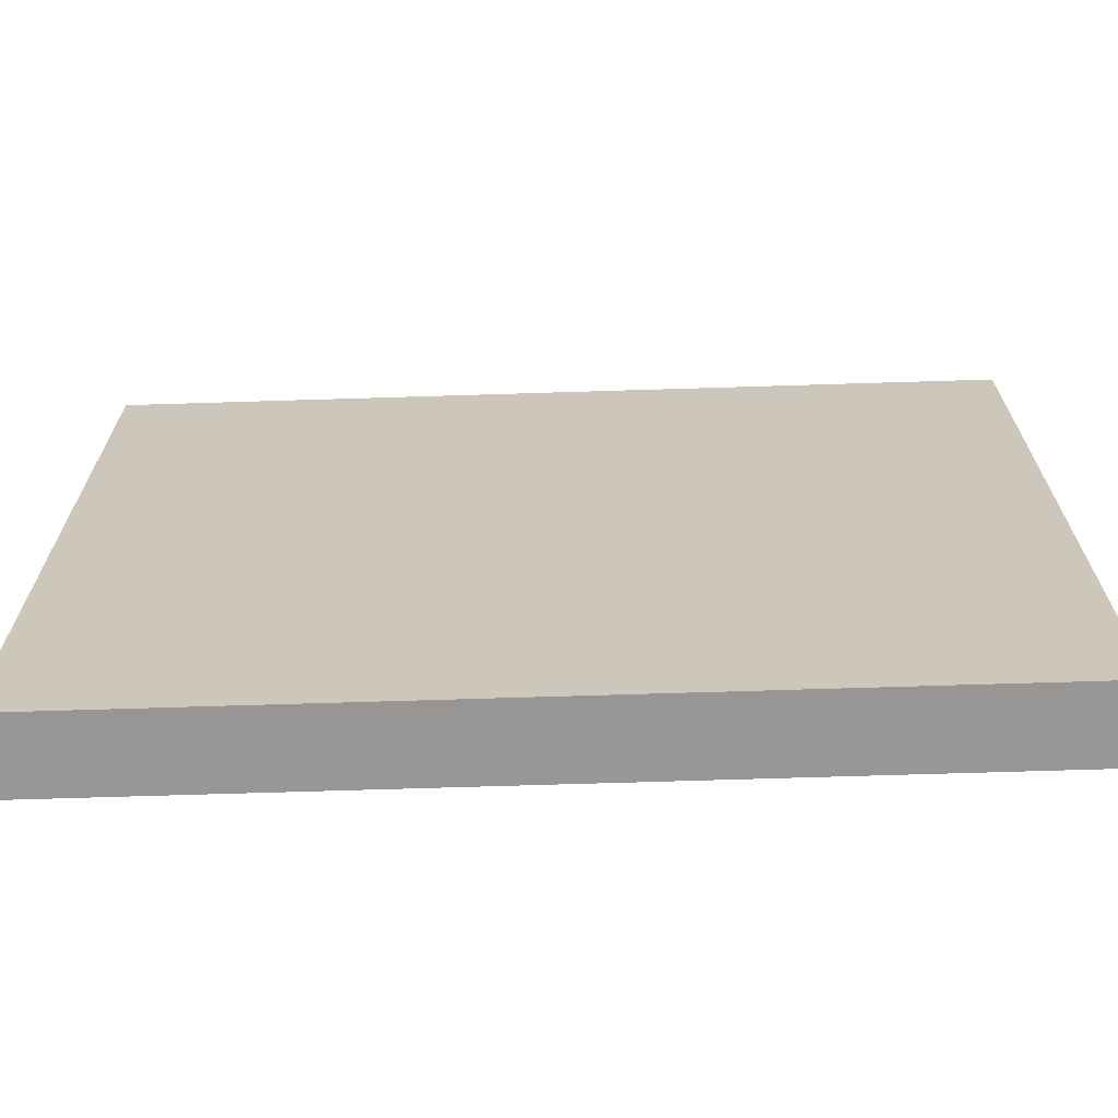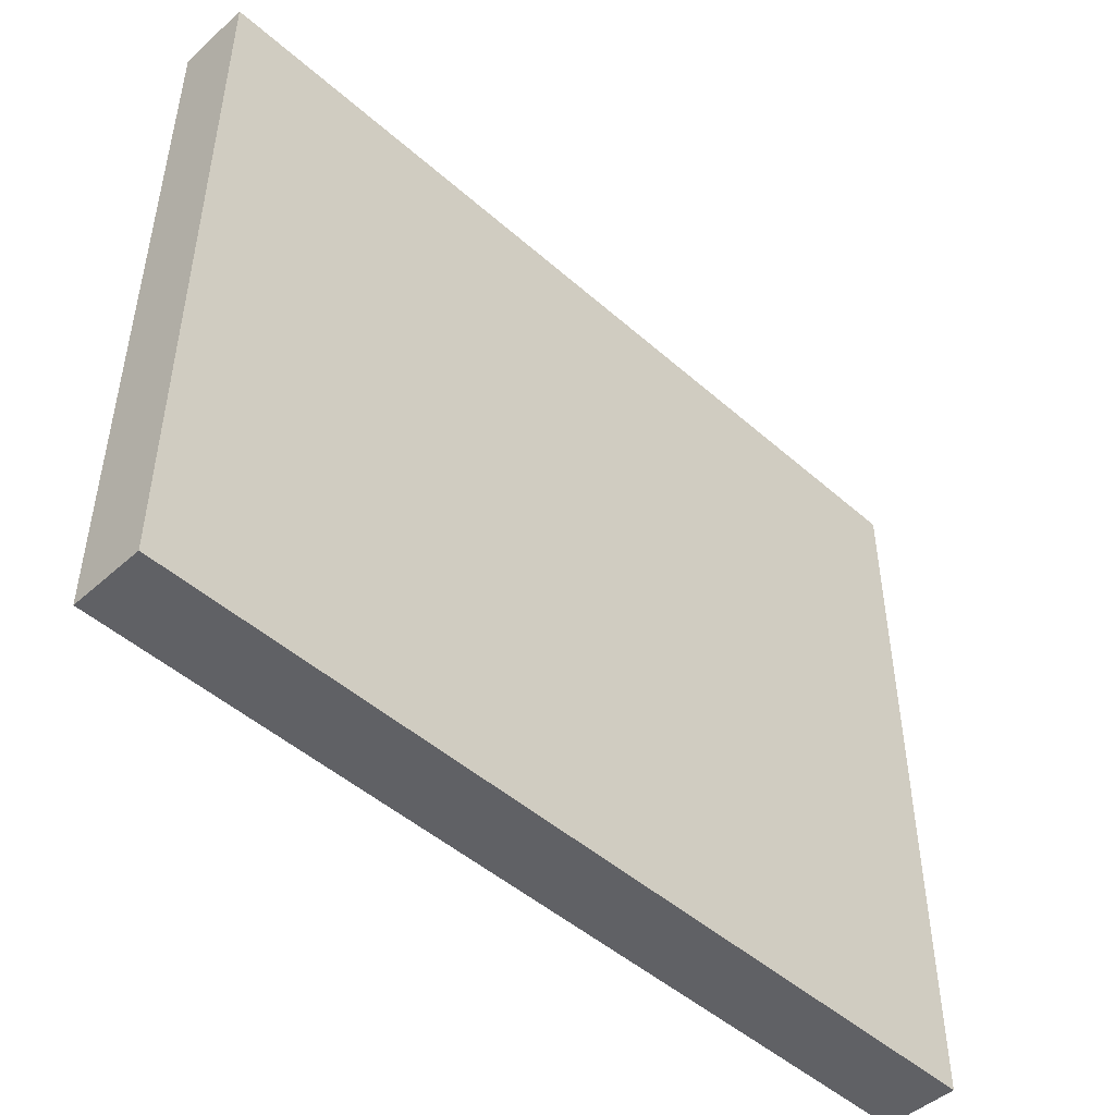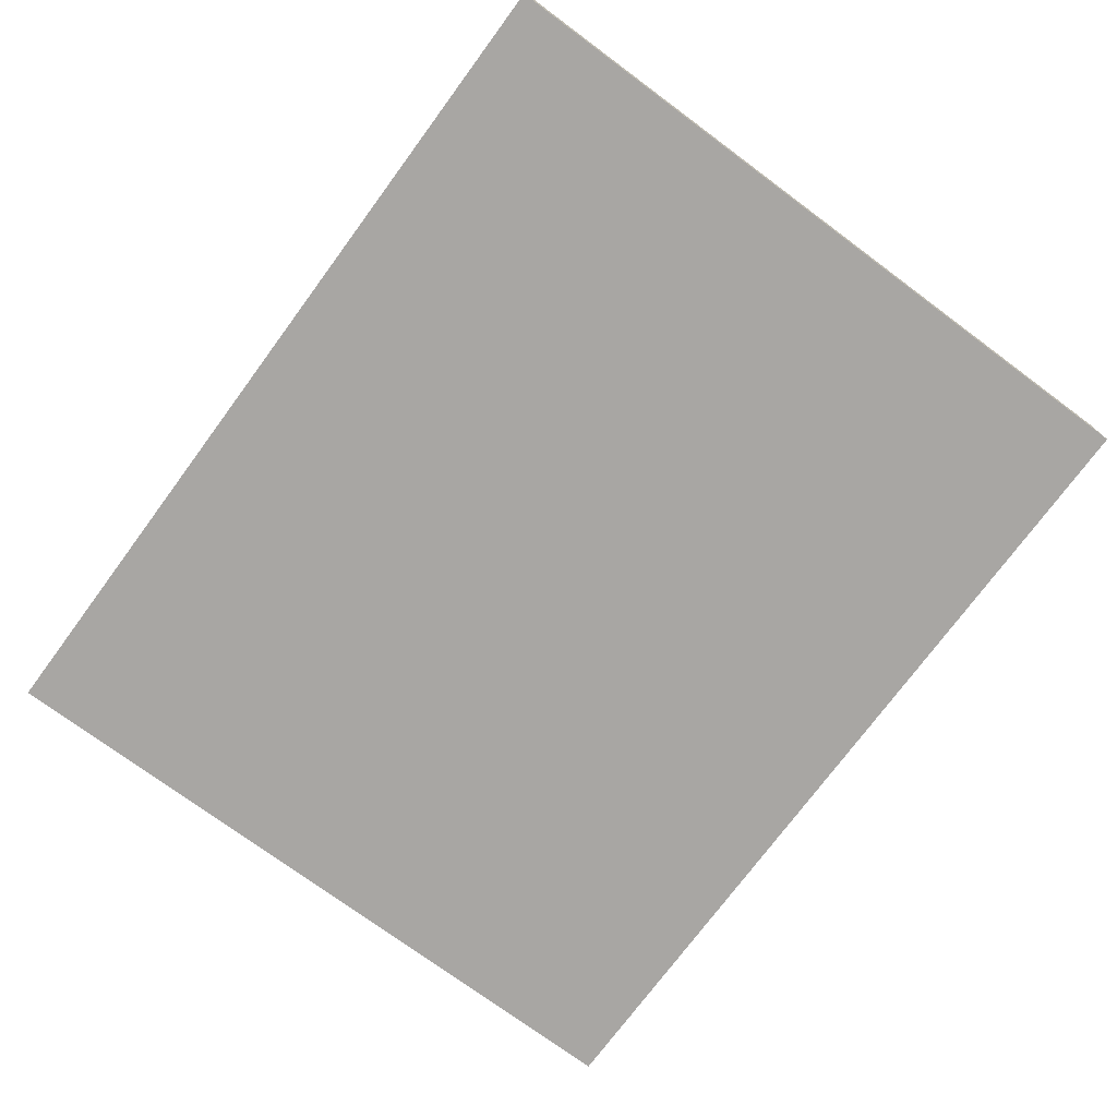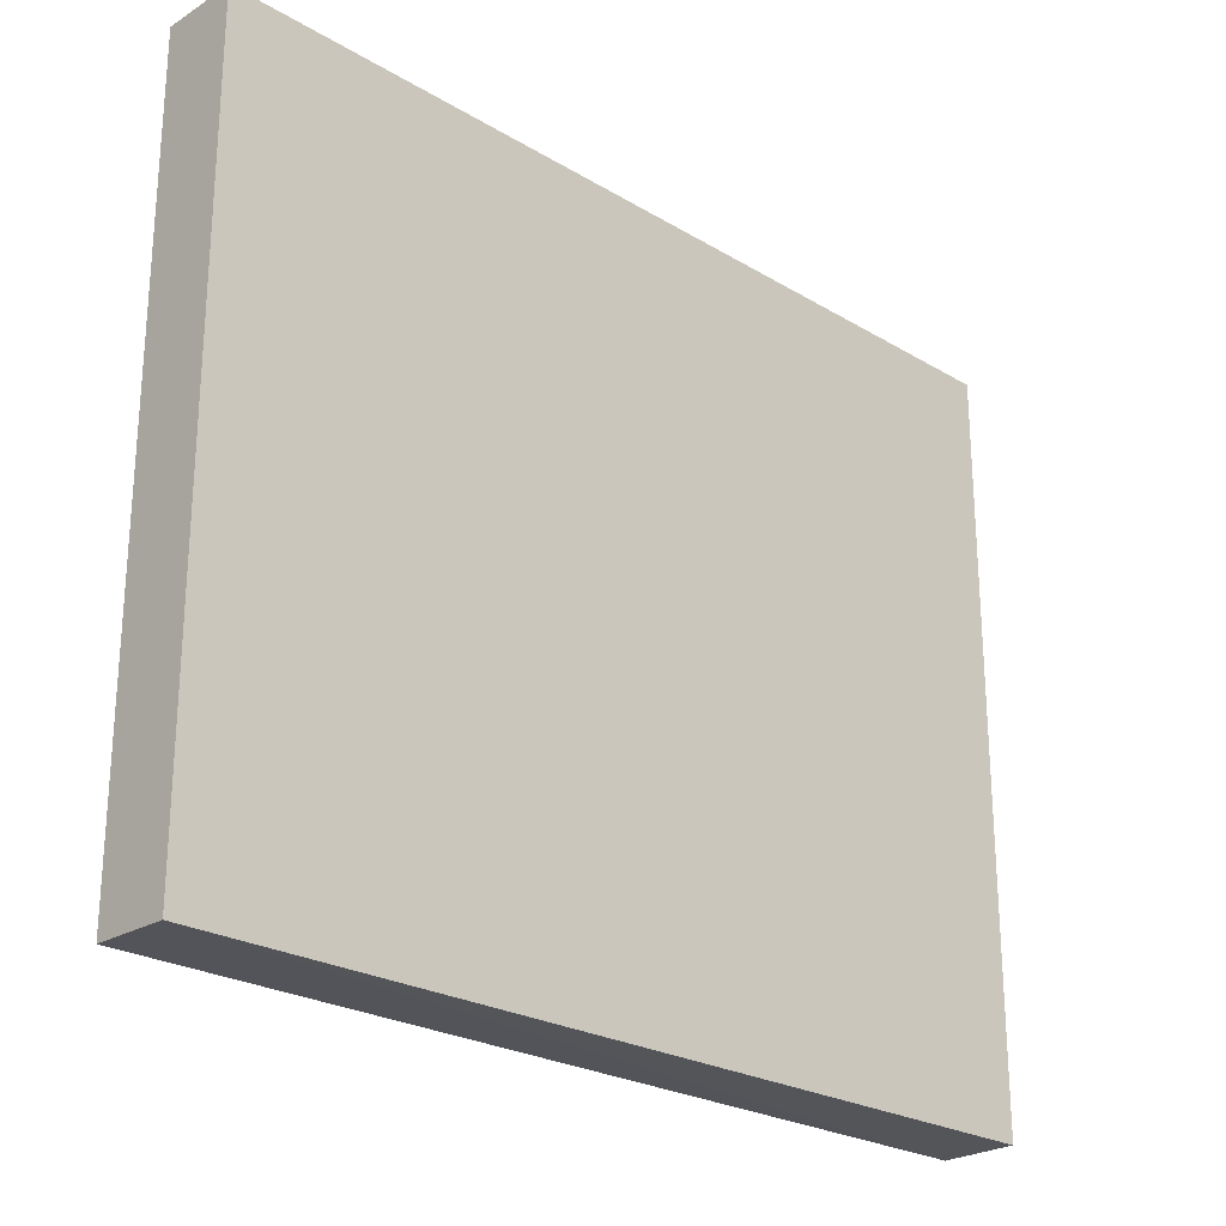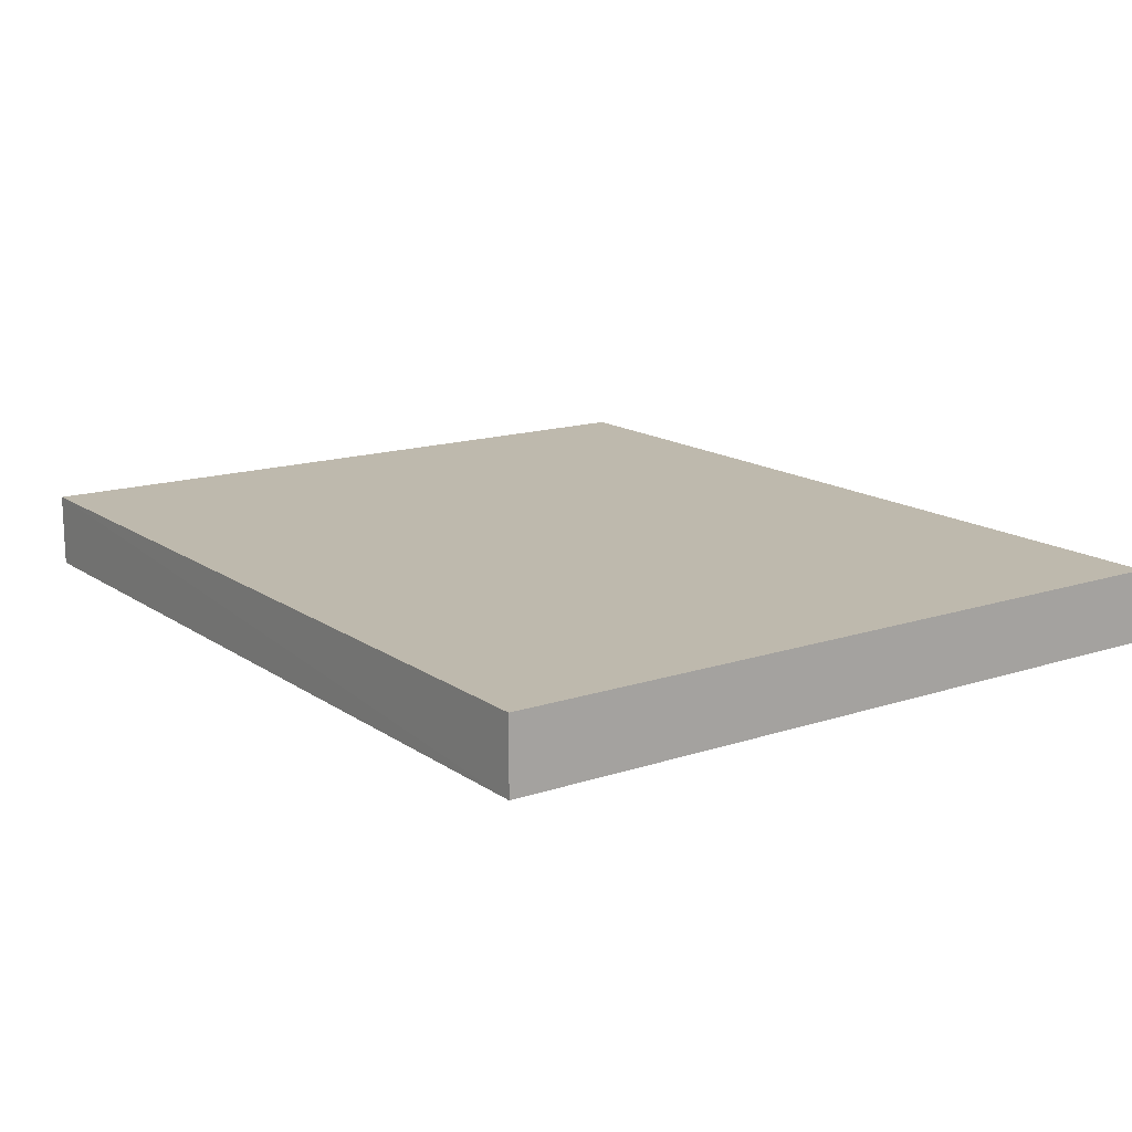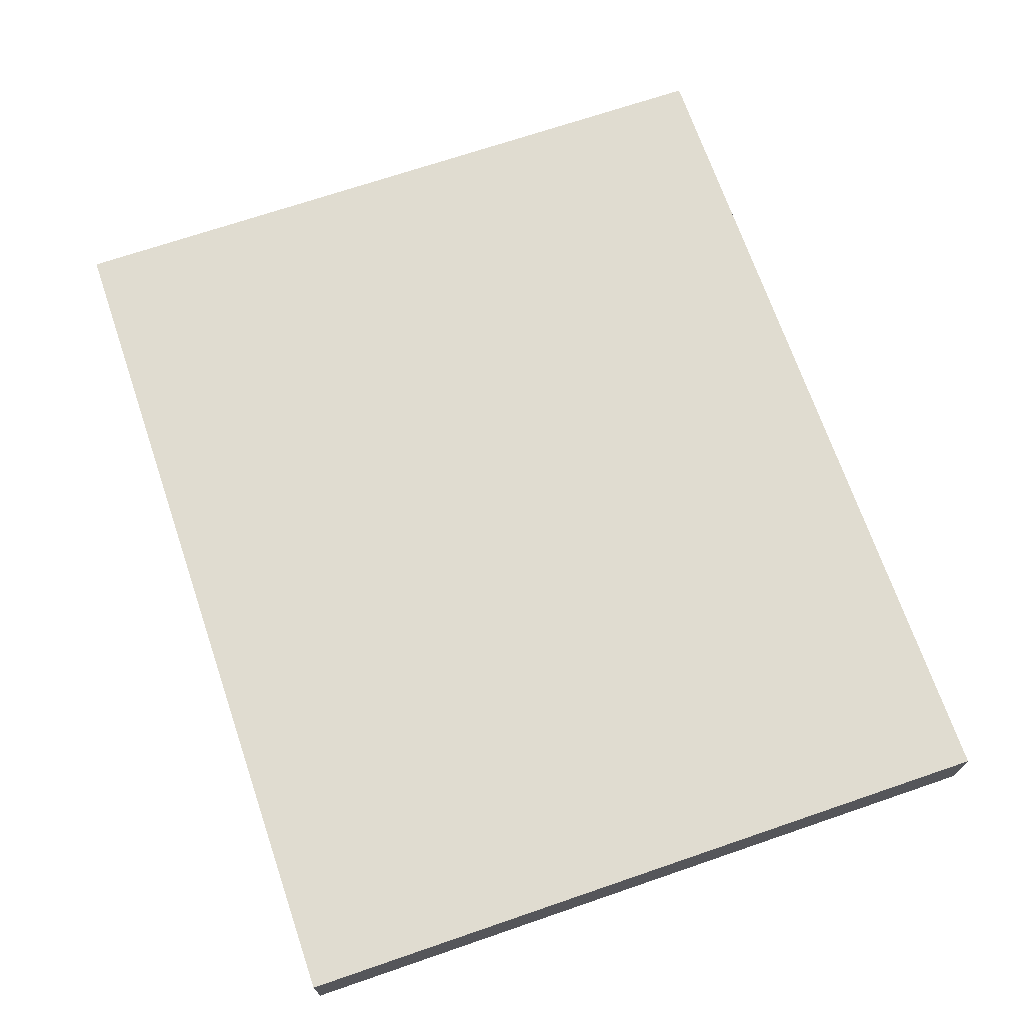
<metadata>
{"format":"obj","ext":"obj","renderer":"f3d","projection":"perspective","resolution":1024,"background":"white","views":[{"elev":-68.3,"azim":-178.2,"up":"+Z"},{"elev":-48.0,"azim":135.4,"up":"+Z"},{"elev":-74.4,"azim":-126.5,"up":"+Y"},{"elev":-24.3,"azim":135.4,"up":"+Z"},{"elev":15.2,"azim":-125.2,"up":"+Y"},{"elev":69.8,"azim":71.1,"up":"+Y"}]}
</metadata>
<code>
o 1293
v 2228 1873 14.1
v 2228 1873 14.1
v 2228 1873 14
v 2228 1873 14.1
v 2228 1873 14.1
v 2228 1873 14.1
v 2228 1873 14.1
v 2228 1873 14
v 2228 1873 14
v 2228 1873 14
v 2228 1873 14
v 2228 1873 14.1
v 2228 1873 14
v 2228 1873 14.1
v 2228 1873 14
v 2228 1873 14
v 2228 1873 14.1
v 2228 1873 14.1
v 2228 1873 14
v 2228 1873 14
v 2228 1873 14
v 2228 1873 14.1
v 2228 1873 14.1
v 2228 1873 14
v 2228 1873 14
v 2228 1873 14
v 2228 1873 14
v 2228 1873 14
v 2228 1873 14.1
f 1 2 3
f 1 4 5
f 6 2 7
f 8 9 7
f 10 7 11
f 12 13 14
f 14 15 16
f 17 15 18
f 19 20 21
f 22 23 20
f 24 25 26
f 27 28 29

</code>
